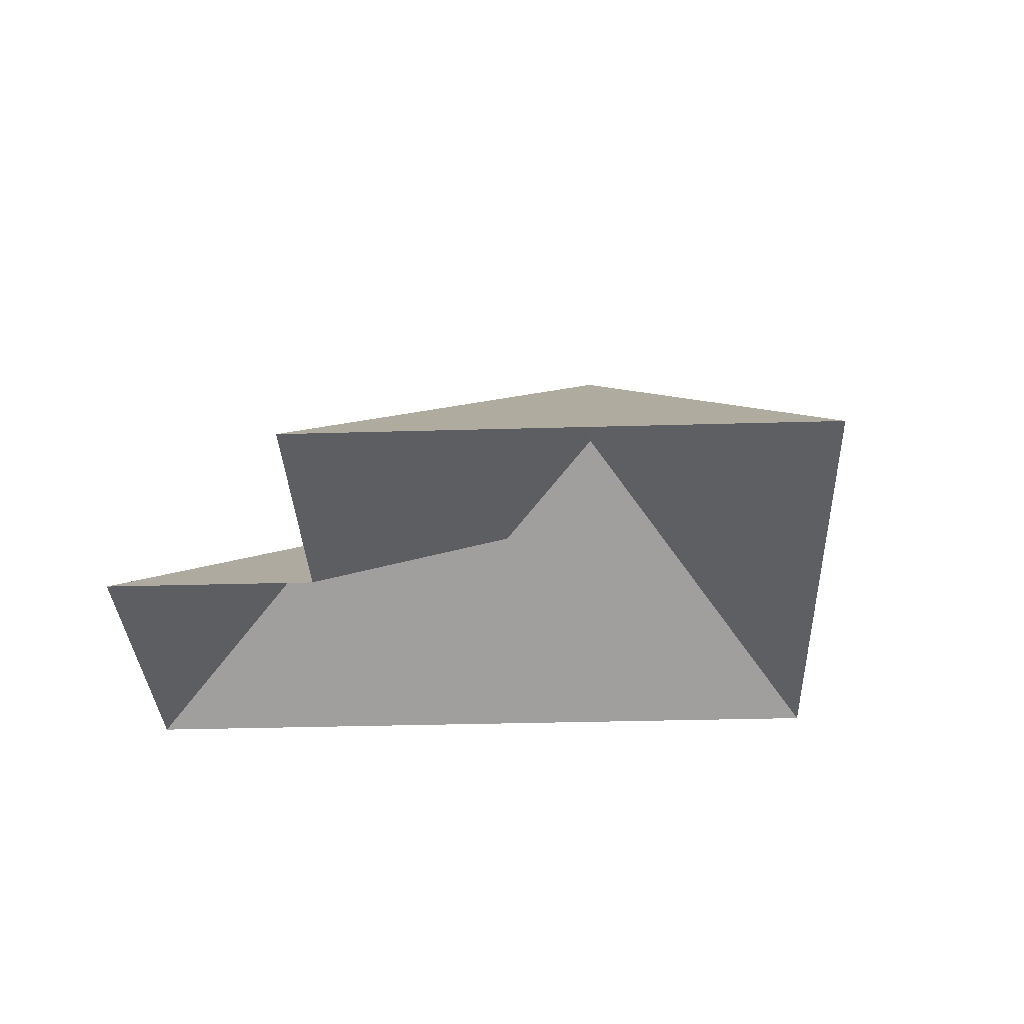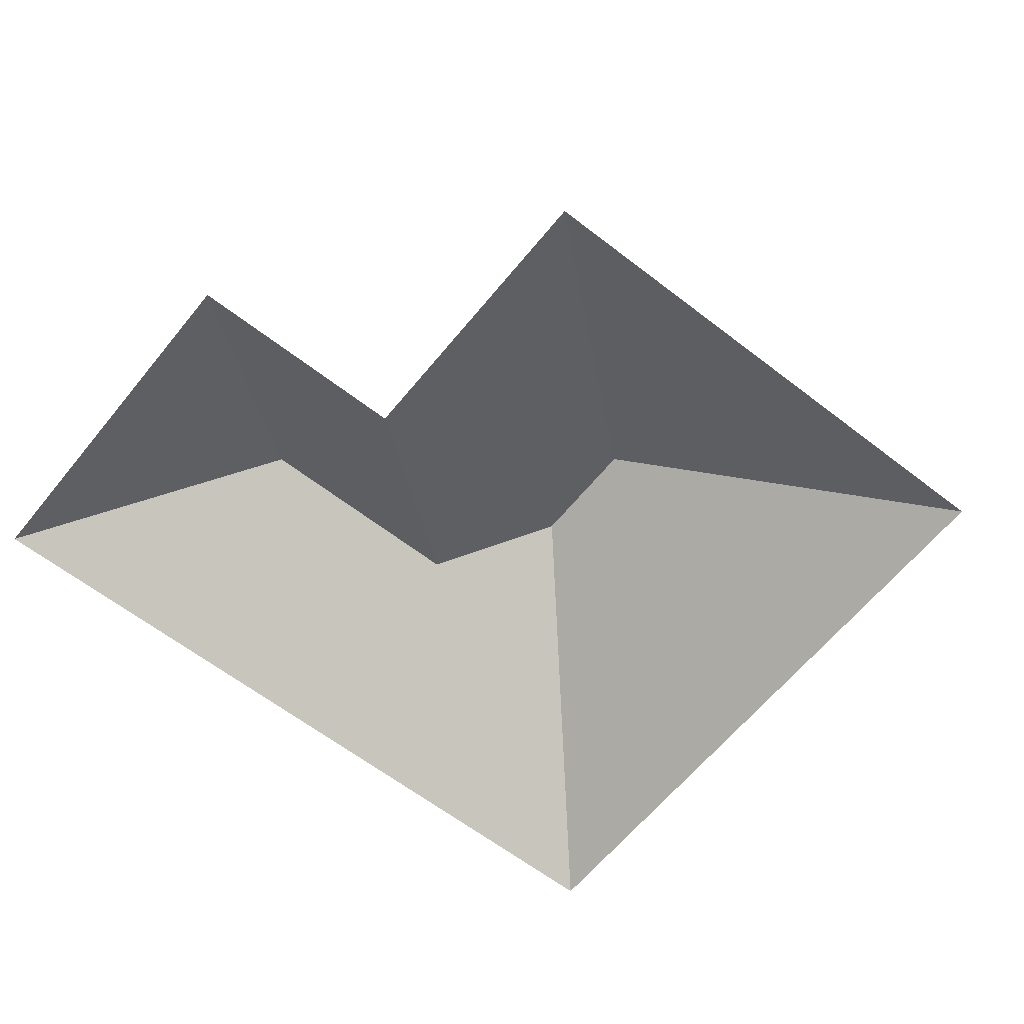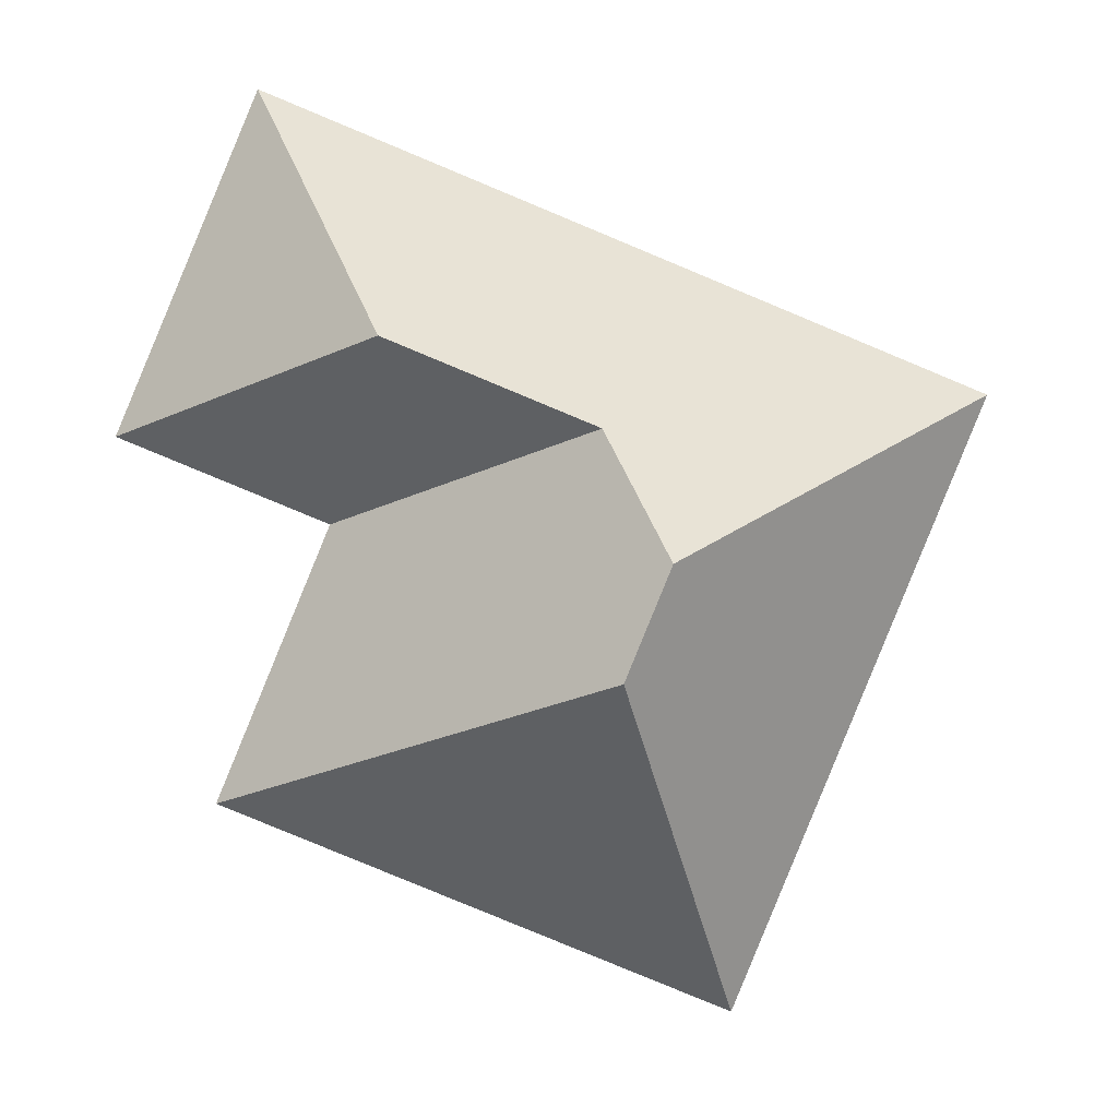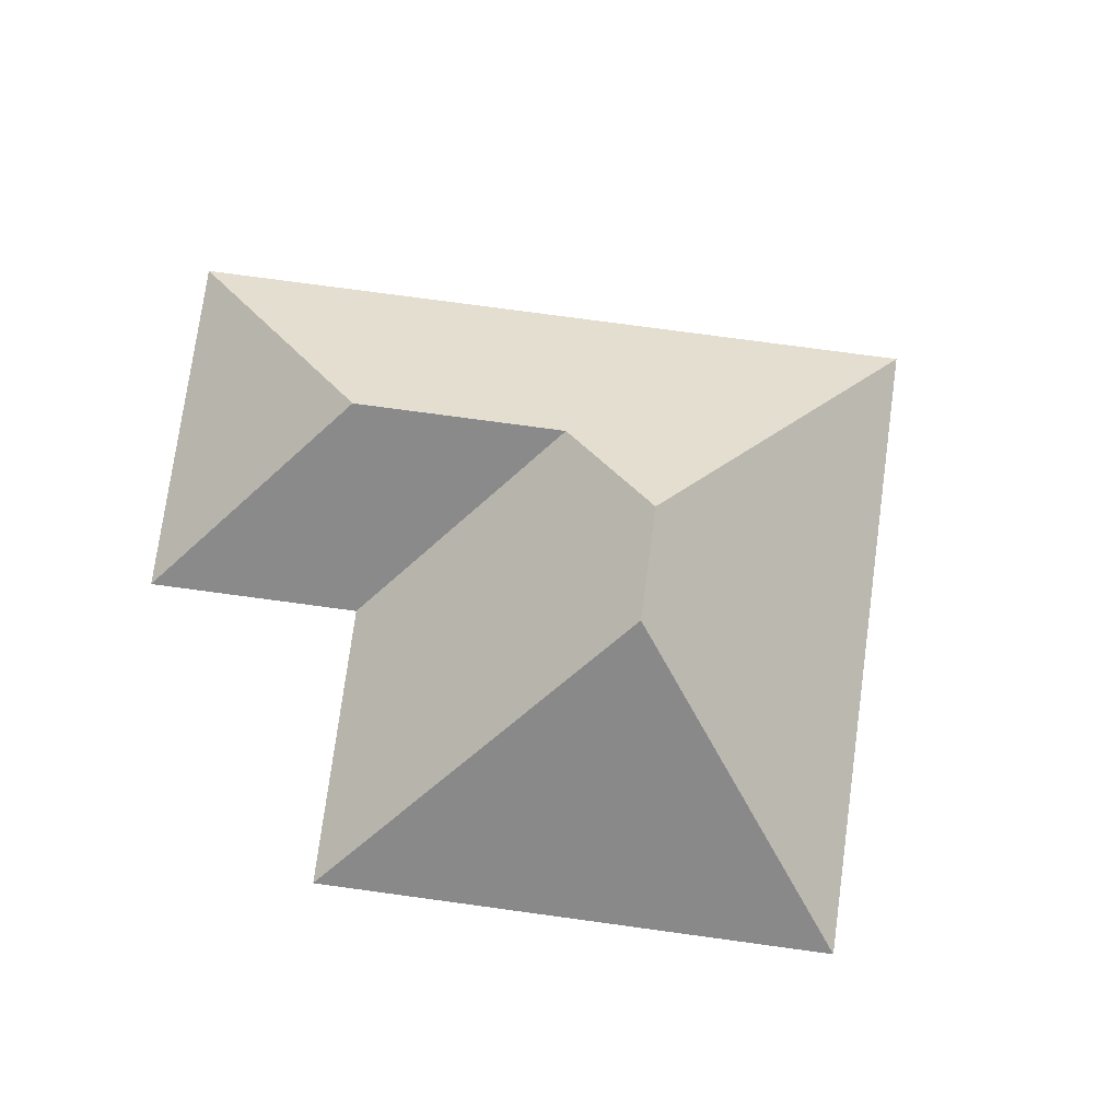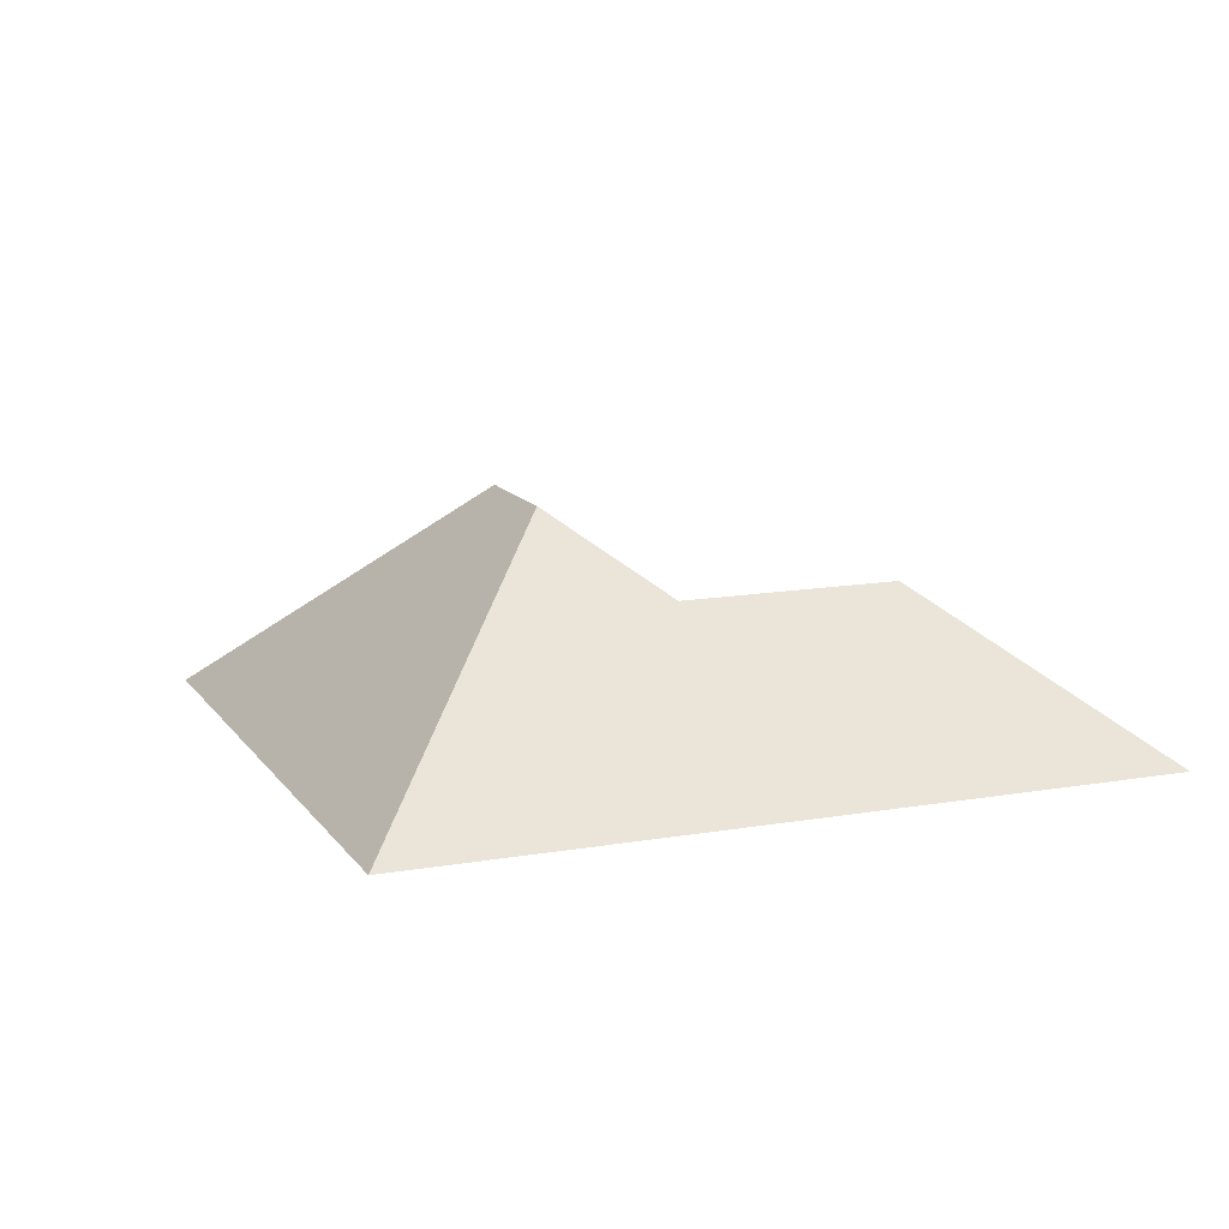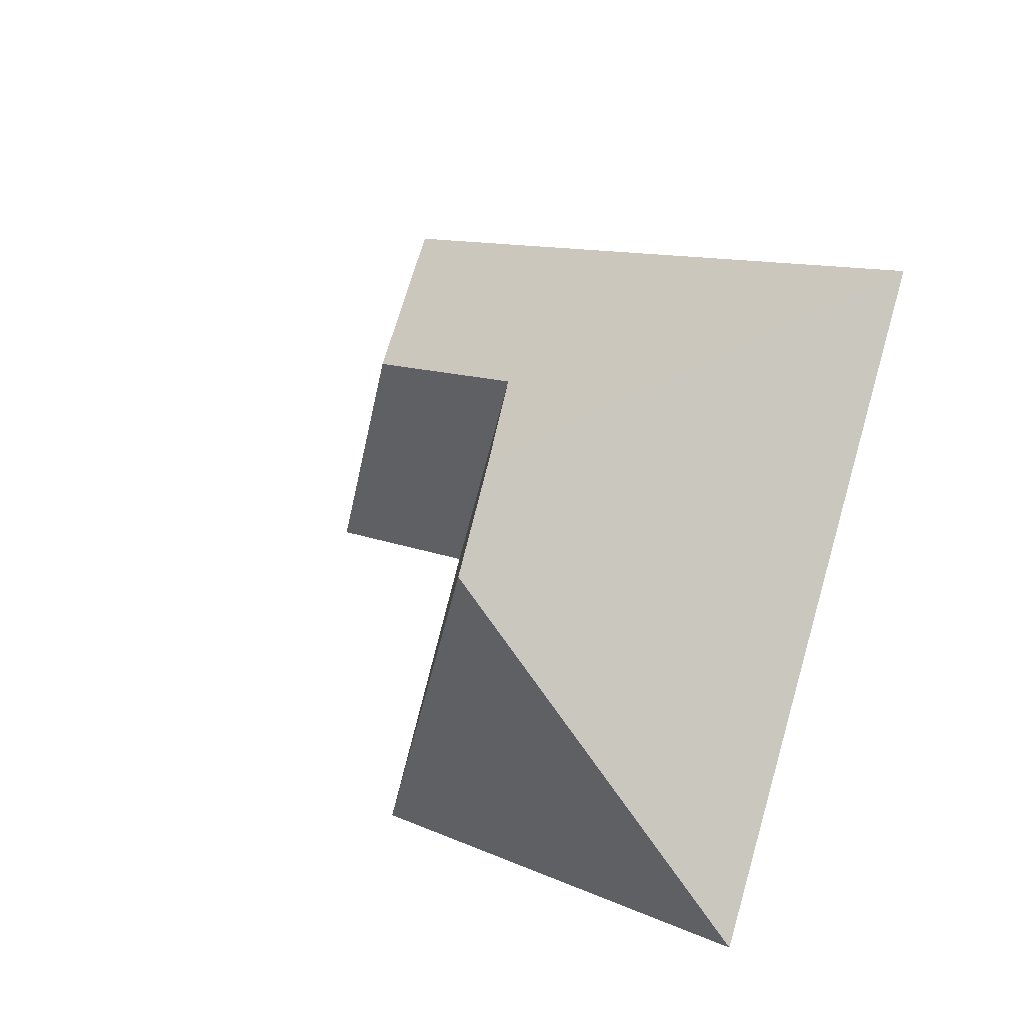
<metadata>
{"format":"obj","ext":"obj","renderer":"f3d","projection":"perspective","resolution":1024,"background":"white","views":[{"elev":-30.9,"azim":160.0,"up":"+Y"},{"elev":-60.7,"azim":119.0,"up":"+Y"},{"elev":2.0,"azim":177.7,"up":"+Z"},{"elev":75.5,"azim":165.3,"up":"+Y"},{"elev":13.3,"azim":-44.2,"up":"+Y"},{"elev":-19.6,"azim":-131.8,"up":"+Z"}]}
</metadata>
<code>
o CG10_500_043070_0002_roof
v 13.32 75 -101.5
v 88.67 75 -284
v 125.1 145 -180.9
v 111.9 145 -148.7
v 129.6 121.8 -112.2
v 240.2 75 -221.4
v 206.7 75 -139.6
v 191.2 121.8 -86.82
v 227.2 75 -13.19
v 268.8 75 -114
v 13.32 0 -101.5
v 88.67 0 -284
v 240.2 0 -221.4
v 206.7 0 -139.6
v 268.8 0 -114
v 227.2 0 -13.19
f 1 9 8 5 4
f 1 4 3 2
f 3 6 2
f 5 7 6 3 4
f 8 10 7 5
f 9 10 8

</code>
